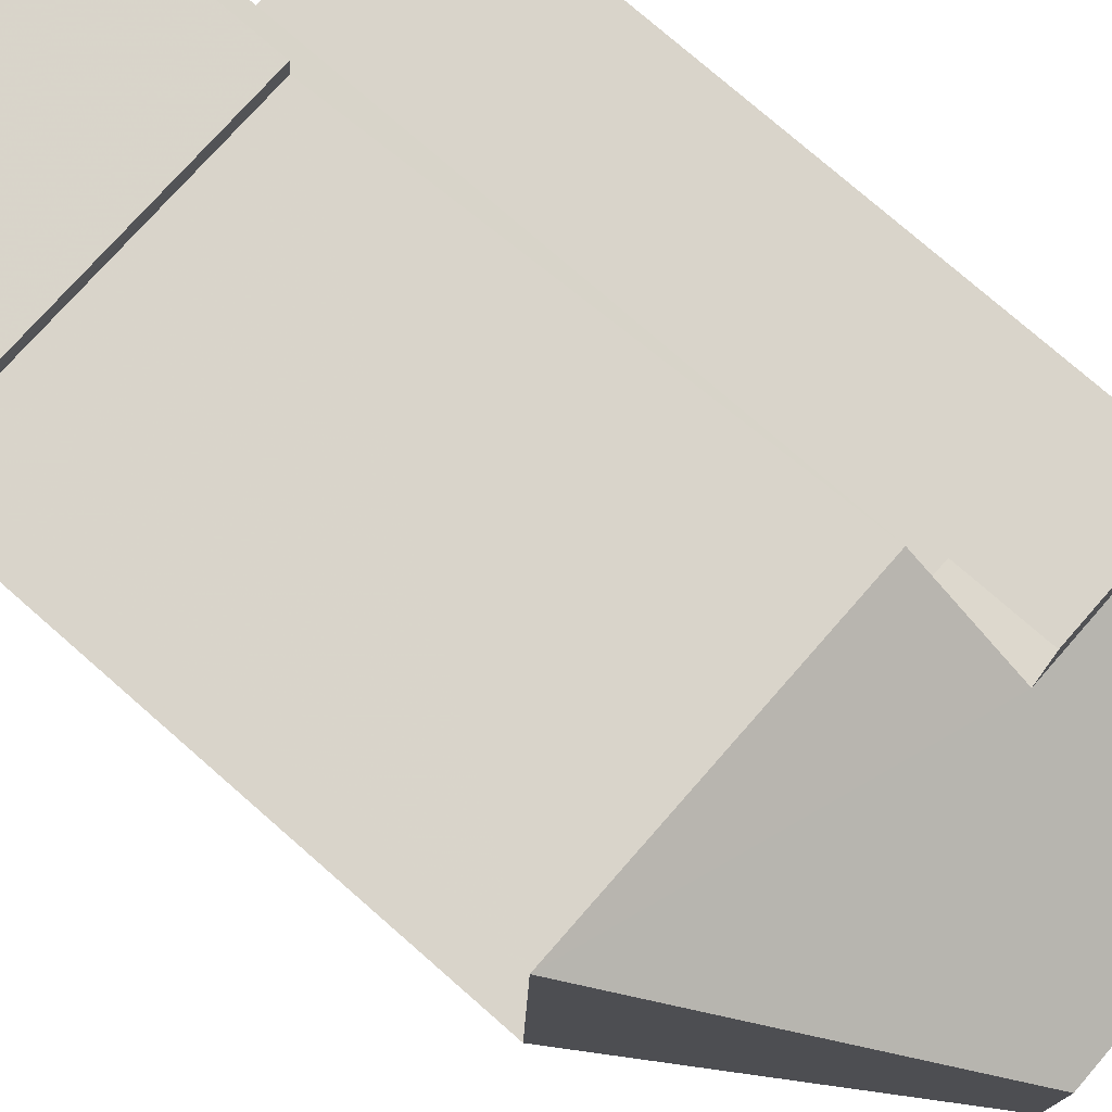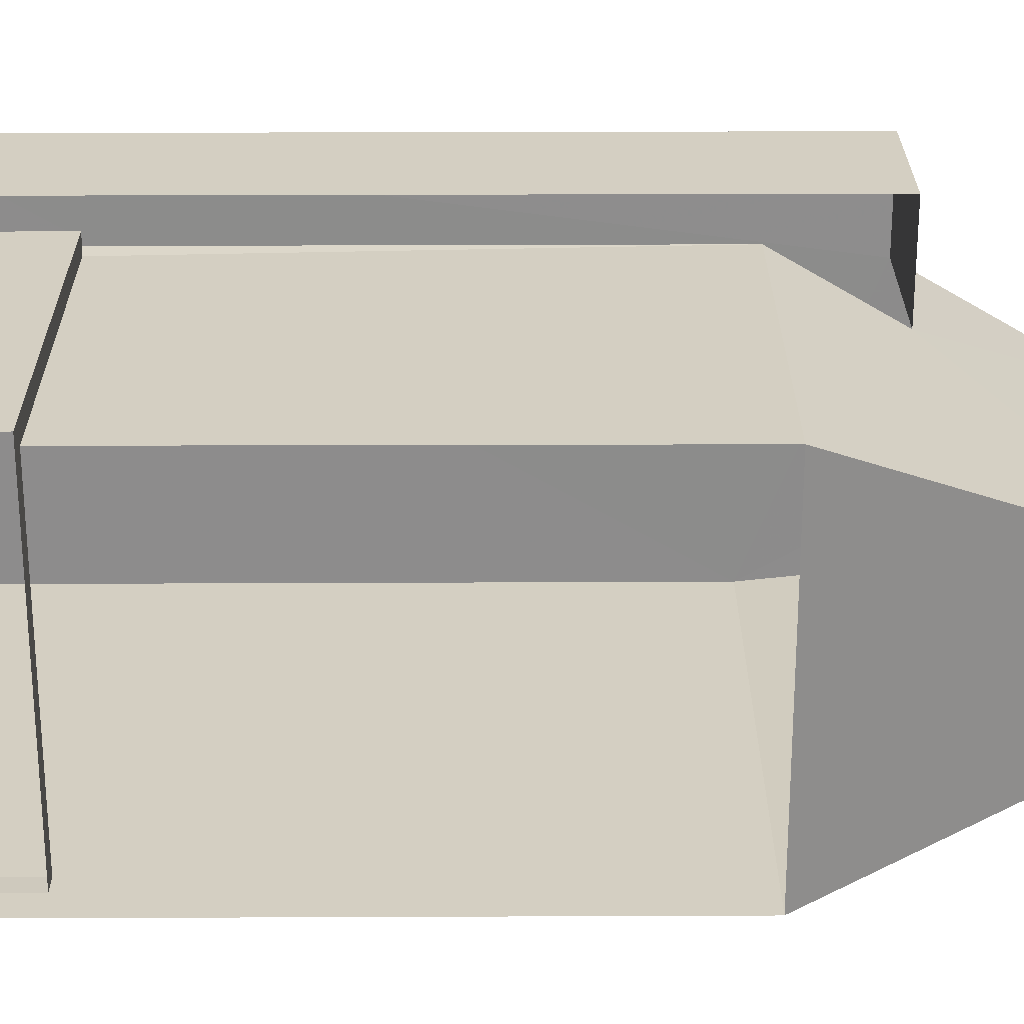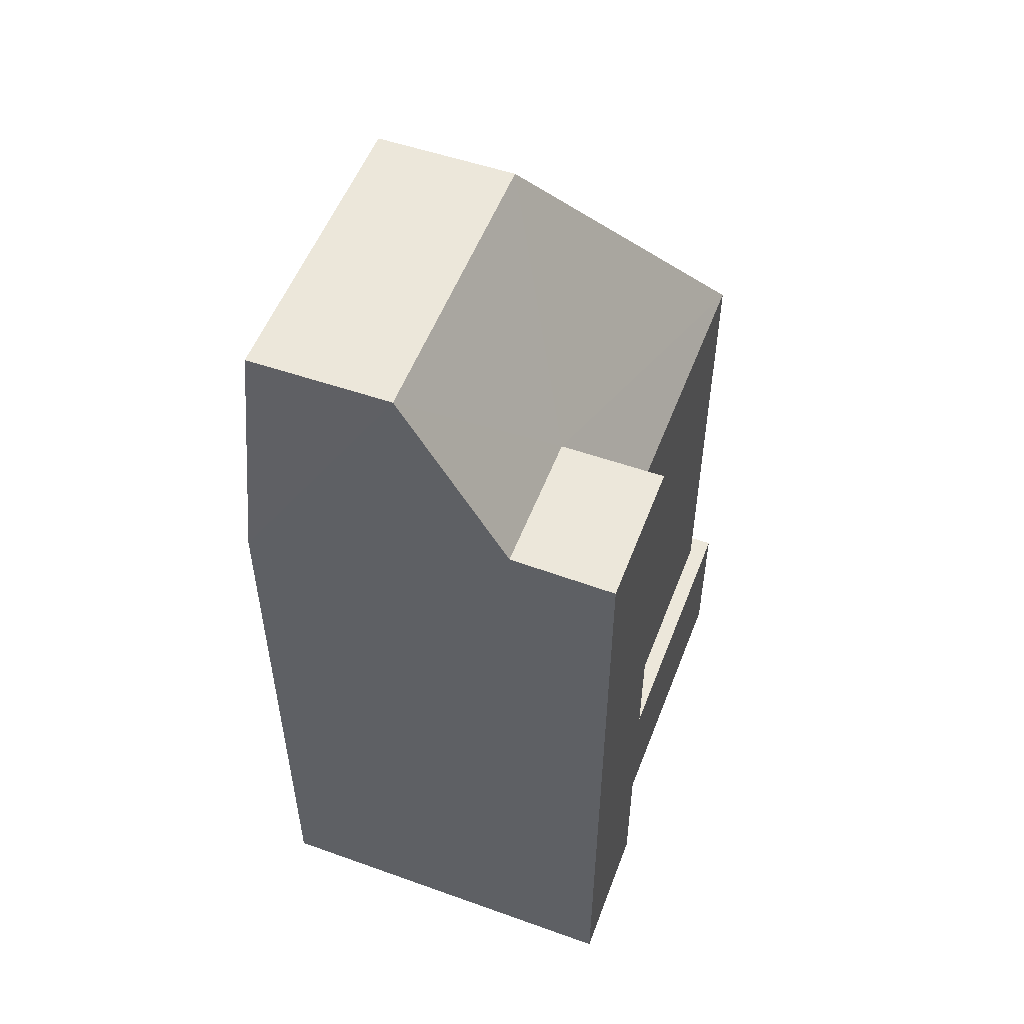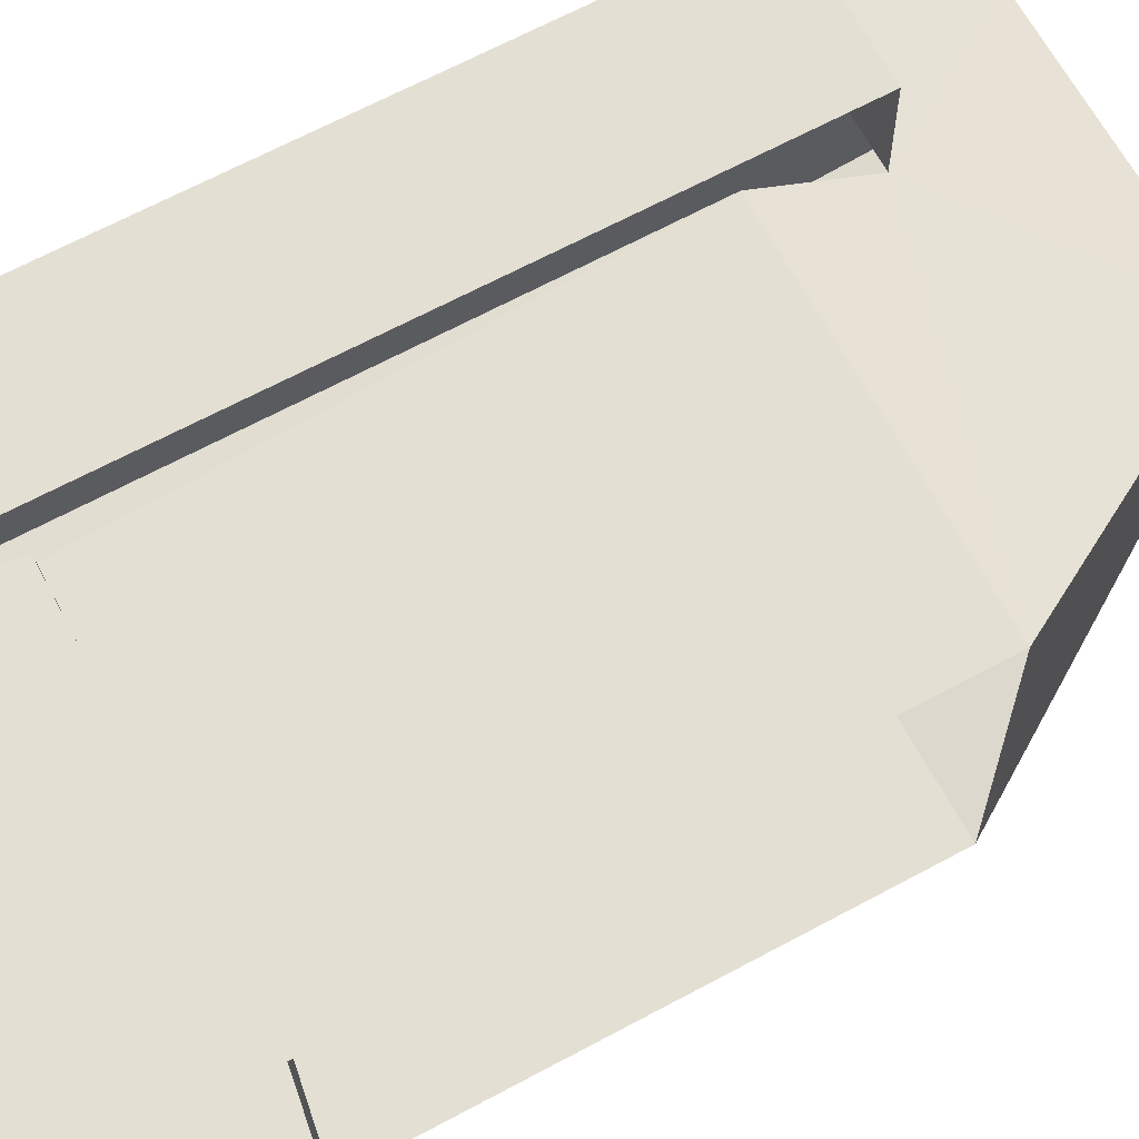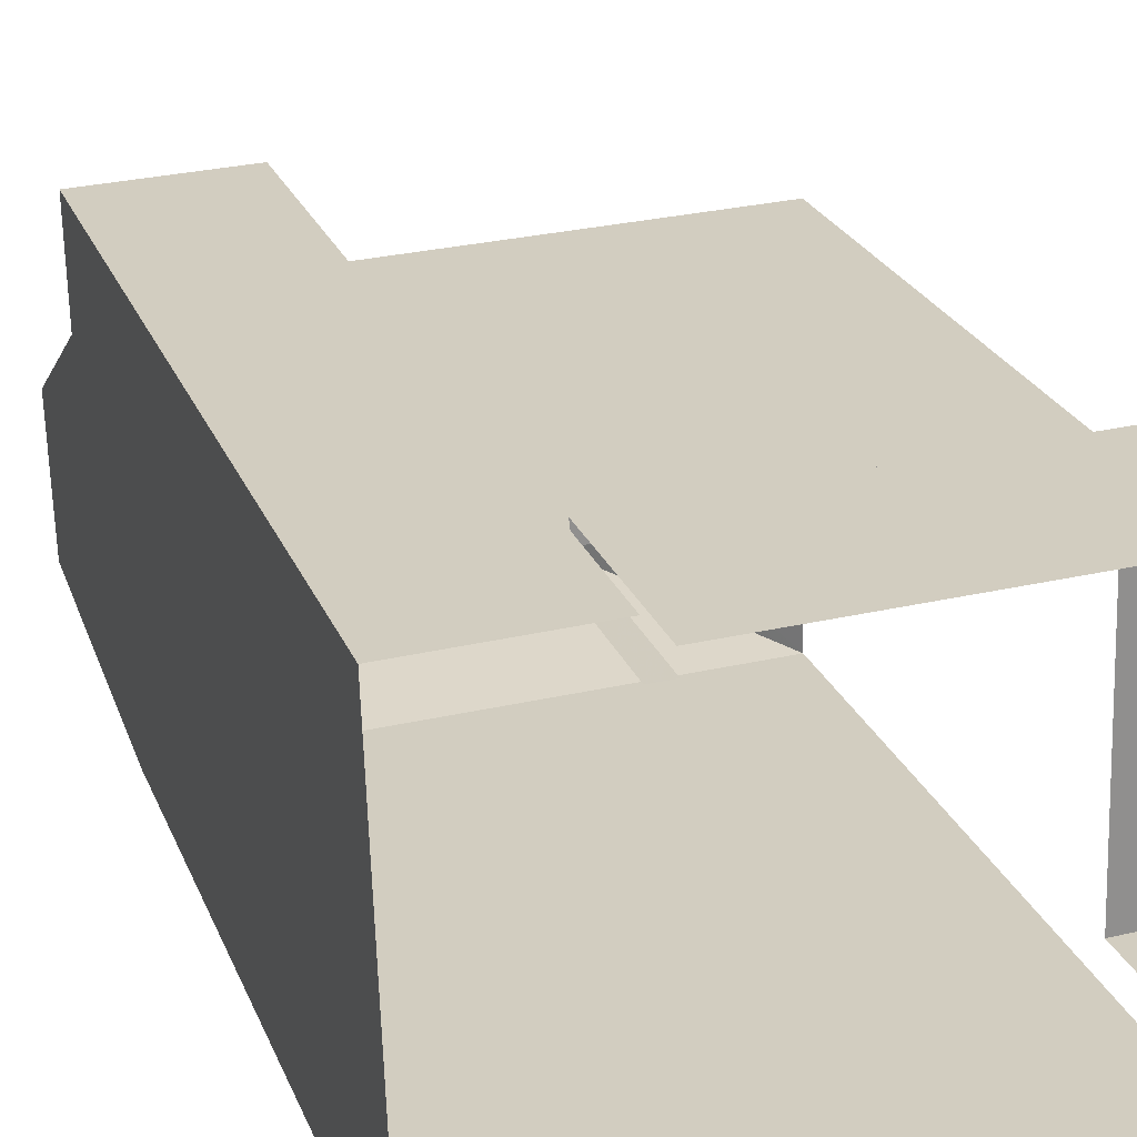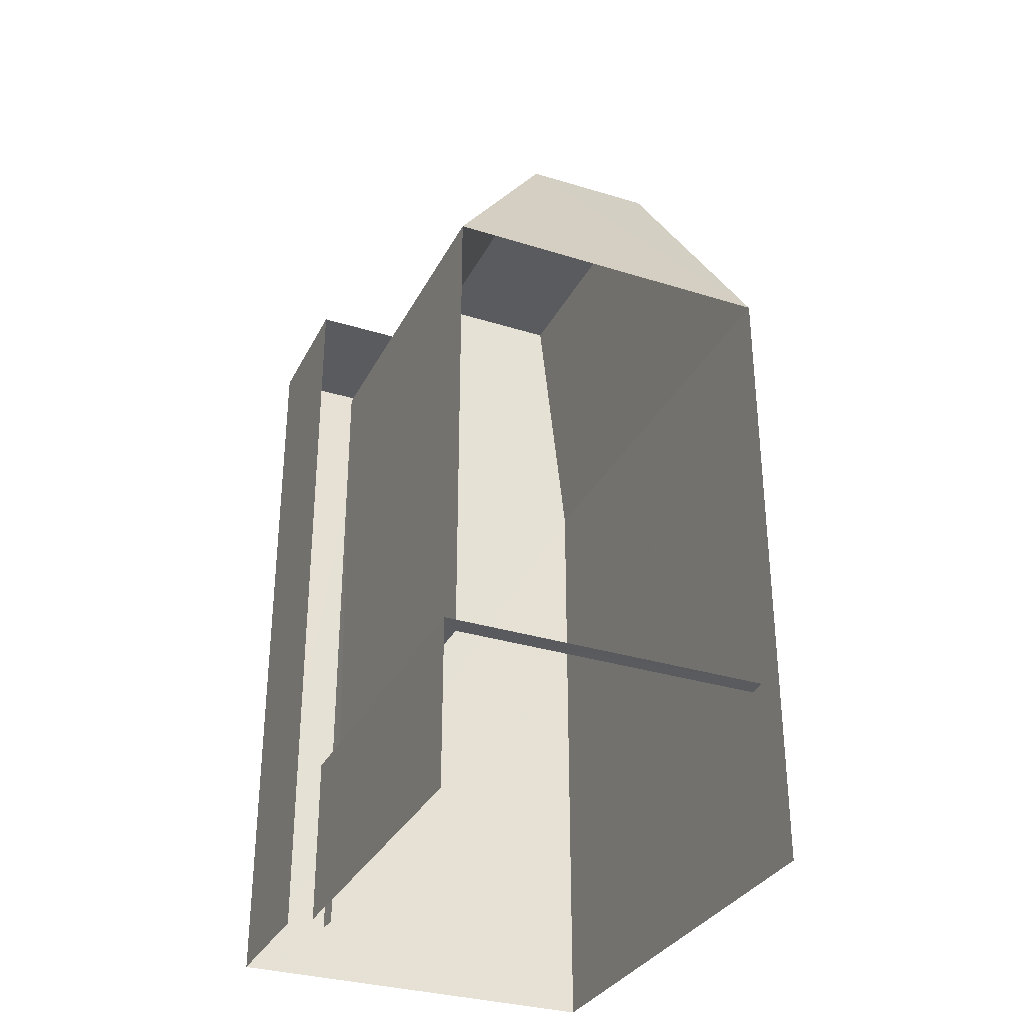
<metadata>
{"format":"obj","ext":"obj","renderer":"f3d","projection":"perspective","resolution":1024,"background":"white","views":[{"elev":76.5,"azim":-48.8,"up":"+Y"},{"elev":27.6,"azim":-90.3,"up":"+Y"},{"elev":53.5,"azim":108.8,"up":"+Z"},{"elev":67.9,"azim":-118.0,"up":"+Y"},{"elev":24.2,"azim":161.9,"up":"+Y"},{"elev":-32.2,"azim":-115.4,"up":"+Z"}]}
</metadata>
<code>
v -3.721e+05 -1.047e+05 27.91
v -3.721e+05 -1.047e+05 27.91
v -3.721e+05 -1.047e+05 27.91
v -3.721e+05 -1.047e+05 27.91
v -3.721e+05 -1.047e+05 27.91
v -3.721e+05 -1.047e+05 27.91
v -3.721e+05 -1.047e+05 27.91
v -3.721e+05 -1.047e+05 27.91
v -3.721e+05 -1.047e+05 27.91
v -3.721e+05 -1.047e+05 27.91
v -3.721e+05 -1.047e+05 40.98
v -3.721e+05 -1.047e+05 40.98
v -3.721e+05 -1.047e+05 43.21
v -3.721e+05 -1.047e+05 46.85
v -3.721e+05 -1.047e+05 46.85
v -3.721e+05 -1.047e+05 43.21
v -3.721e+05 -1.047e+05 40.98
v -3.721e+05 -1.047e+05 46.85
v -3.721e+05 -1.047e+05 46.85
v -3.721e+05 -1.047e+05 31.28
v -3.721e+05 -1.047e+05 31.28
v -3.721e+05 -1.047e+05 31.28
v -3.721e+05 -1.047e+05 31.28
v -3.721e+05 -1.047e+05 31.28
v -3.721e+05 -1.047e+05 31.28
v -3.721e+05 -1.047e+05 40.98
v -3.721e+05 -1.047e+05 43.21
v -3.721e+05 -1.047e+05 43.21
f 1 2 3
f 3 4 5
f 1 6 2
f 7 8 5
f 8 9 10
f 10 1 3
f 5 10 3
f 5 8 10
f 5 4 25
f 4 17 25
f 25 12 22
f 25 17 12
f 6 11 28
f 28 11 13
f 1 11 6
f 24 8 7
f 24 23 8
f 20 9 21
f 20 10 9
f 11 12 13
f 12 14 13
f 13 15 16
f 13 14 15
f 14 17 18
f 14 12 17
f 15 14 18
f 19 15 18
f 20 21 22
f 21 23 22
f 22 24 25
f 22 23 24
f 18 26 19
f 18 17 26
f 16 27 28
f 13 16 28
f 27 2 6
f 28 27 6
f 3 2 26
f 2 27 16
f 19 26 15
f 26 16 15
f 26 2 16
f 1 20 11
f 11 20 12
f 1 10 20
f 12 20 22
f 23 9 8
f 23 21 9
f 5 24 7
f 5 25 24
f 17 4 3
f 26 17 3

</code>
